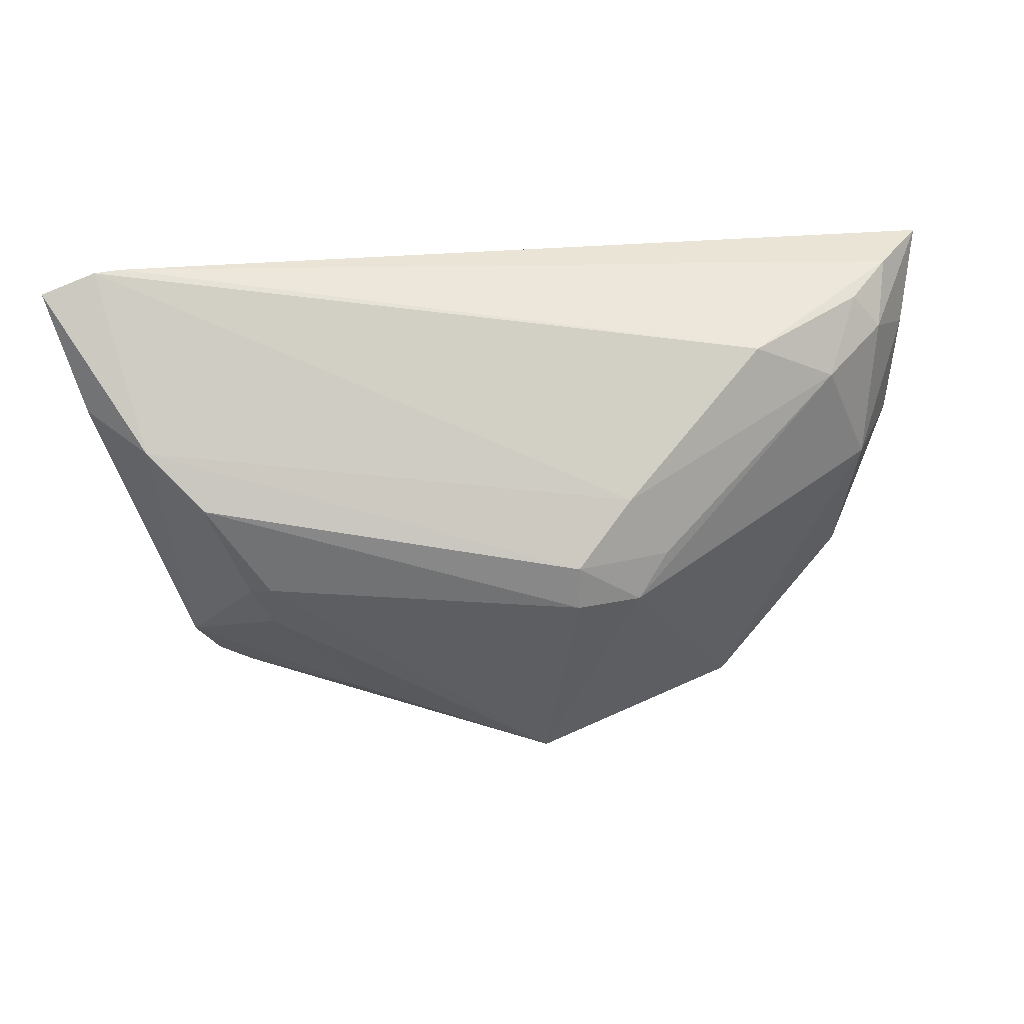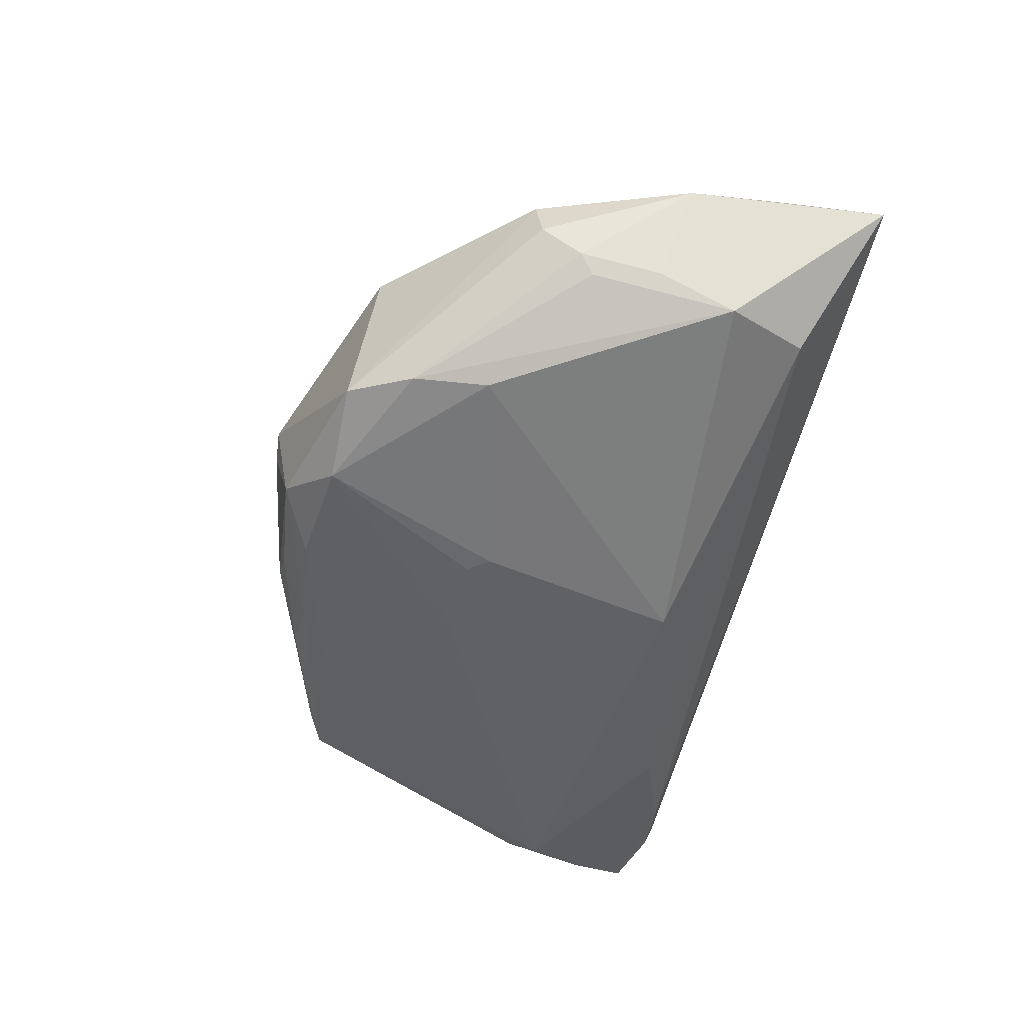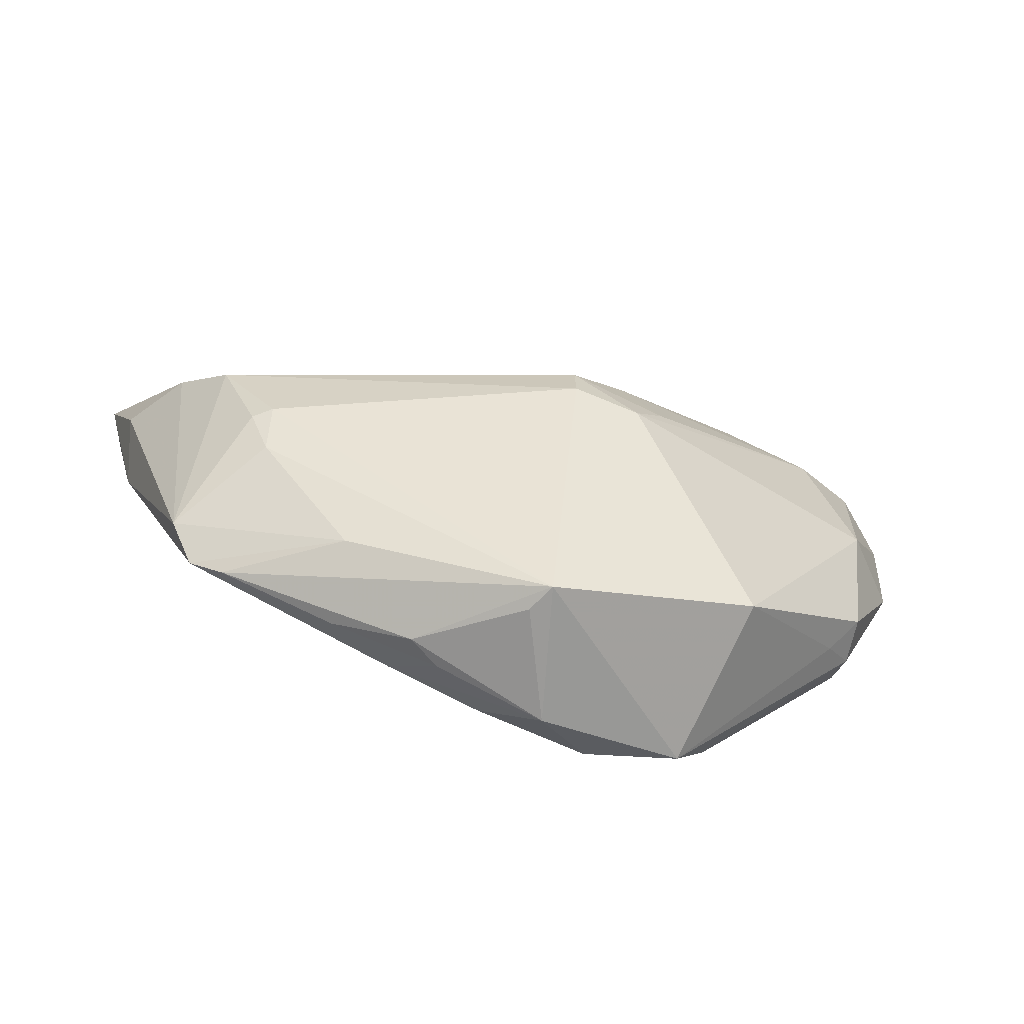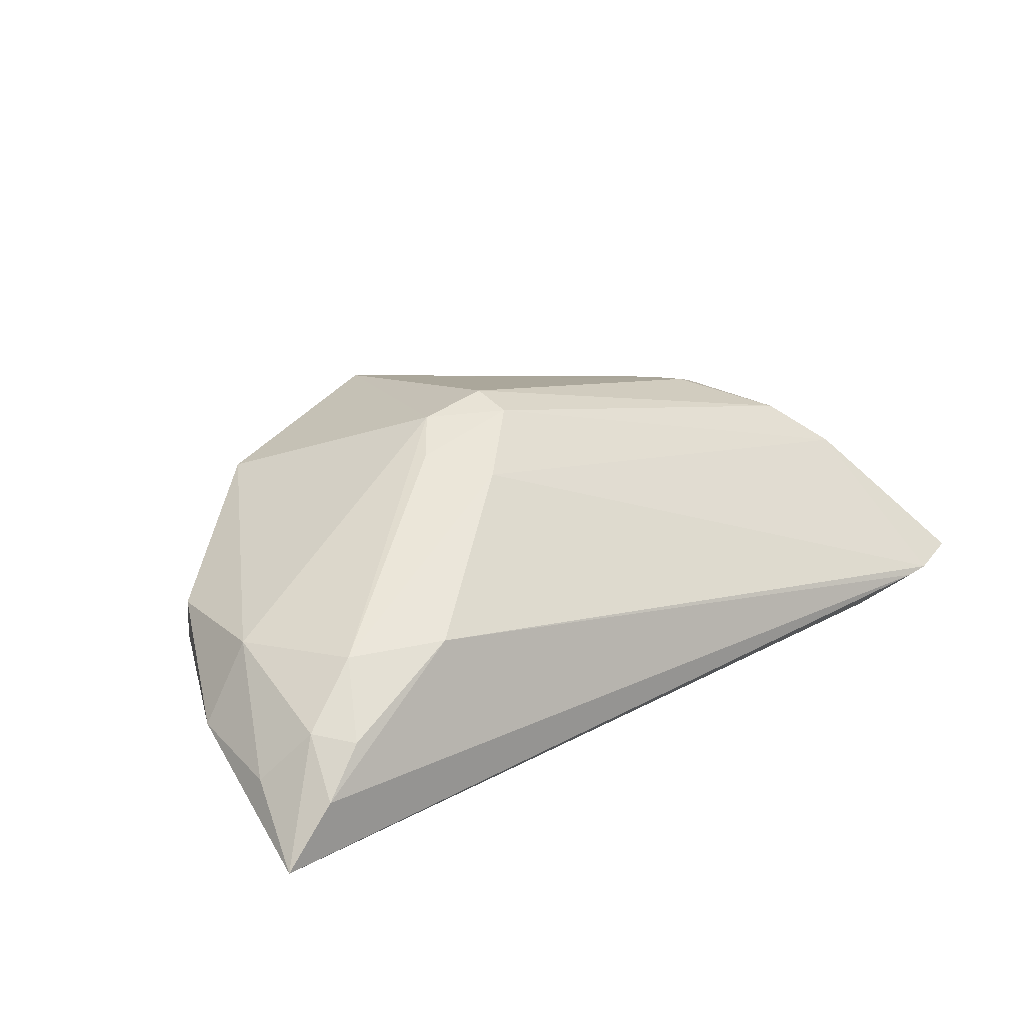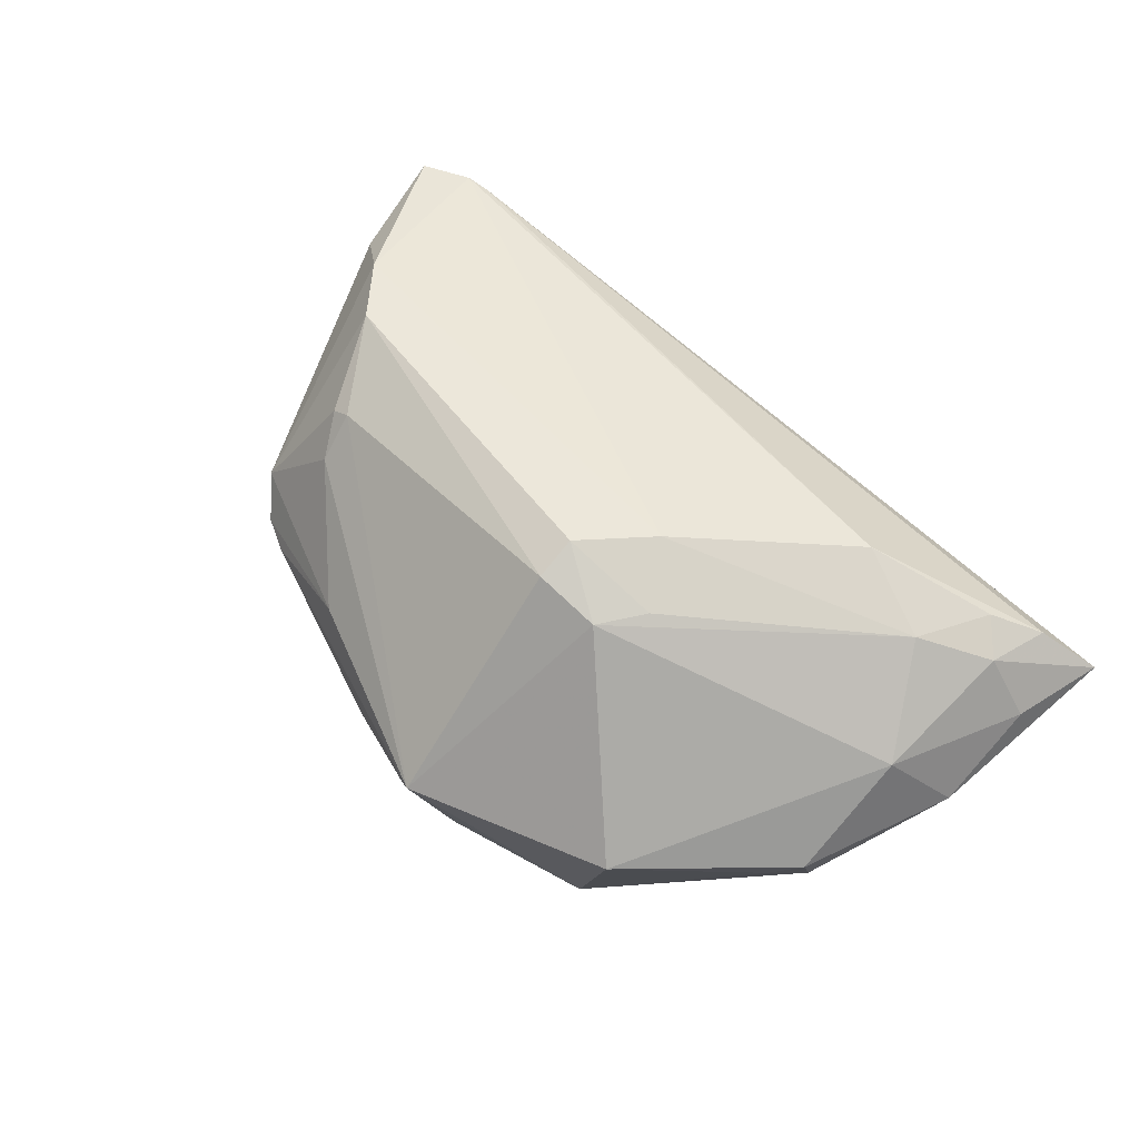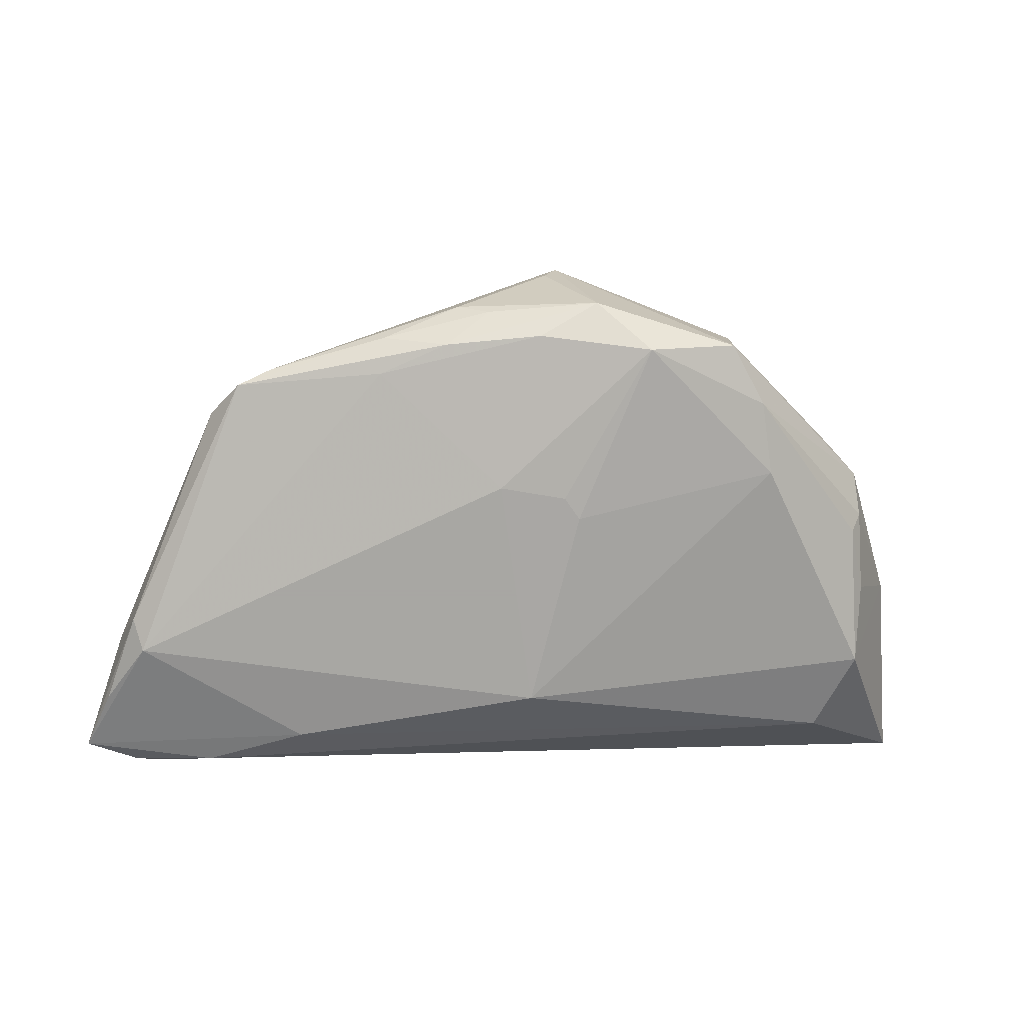
<metadata>
{"format":"obj","ext":"obj","renderer":"f3d","projection":"perspective","resolution":1024,"background":"white","views":[{"elev":20.4,"azim":-22.2,"up":"+Y"},{"elev":-47.8,"azim":75.9,"up":"+Z"},{"elev":-74.6,"azim":-21.4,"up":"+Y"},{"elev":48.7,"azim":144.5,"up":"+Z"},{"elev":77.4,"azim":42.7,"up":"+Z"},{"elev":-74.4,"azim":-2.7,"up":"+Z"}]}
</metadata>
<code>
v -0.009536 -0.0262 -0.01652
v -0.03203 -0.02147 -0.01431
v -0.04639 0.0336 -0.01319
v 0.04578 -0.008462 0.004735
v 0.009342 -0.006128 0.01934
v 0.01637 -0.02707 -0.01812
v 0.05272 0.02233 0.007278
v 0.0266 0.0234 0.01581
v 0.04305 -0.01151 0.0009485
v -0.0475 0.01547 -0.02002
v -0.03356 -0.004793 0.002787
v 0.05307 0.009528 0.004207
v 0.002335 -0.02801 -0.01723
v -0.0558 0.03089 -0.01524
v -0.004408 -0.03004 -0.01306
v 0.03138 -0.02013 -0.01503
v -0.04122 0.006494 0.002041
v -0.05256 0.02312 -0.01743
v 0.04798 0.006412 -0.006914
v 0.04286 0.02573 -0.009122
v 0.04604 -0.001533 -0.007219
v -0.02682 0.02683 -0.01862
v -0.03563 -0.005224 0.001014
v 0.03305 -0.01119 -0.01567
v 0.04822 0.03116 0.009323
v 0.01316 -0.0006808 0.01907
v -0.04906 0.01187 -0.01814
v 0.02871 -0.02471 0.006
v 0.04717 -0.003281 -0.004949
v -0.05198 0.0167 -0.01121
v 0.003442 0.01967 -0.02002
v -0.0468 0.01316 -0.002779
v 0.03746 0.0188 0.0158
v 0.0007644 -0.0007184 0.02002
v 0.04598 0.02365 0.01267
v -0.03982 -0.01504 -0.01269
v 0.04671 -0.007912 -0.0008269
v 0.04217 0.02773 0.01241
v 0.006422 -0.007589 -0.01981
v 0.0558 0.0336 0.004267
v -0.03257 -0.01041 -0.0006836
v -0.03912 0.0318 -0.01622
v 0.004236 -0.0336 0.002071
v -0.01763 -0.02622 -0.01393
v 0.009333 -0.03204 -0.01421
v -0.03607 -0.01945 -0.01532
v -0.001772 -0.008626 -0.02002
v 0.04529 0.006416 0.01163
v -0.00839 -0.03016 -0.01099
v 0.0474 0.01556 -0.01069
v 0.008414 -0.004976 -0.01977
v -0.01779 -0.02208 -0.01668
v -0.04953 0.03334 -0.0137
v 0.002752 -0.03331 -0.001537
v 0.008026 0.006989 0.01901
v -0.01957 -0.02366 -0.004465
v 0.02707 -0.02743 -0.01444
v 0.001042 -0.00608 0.01946
f 40 42 3
f 28 48 5
f 4 48 28
f 37 12 4
f 4 12 48
f 33 5 48
f 47 10 31
f 31 10 22
f 14 42 22
f 22 10 14
f 9 4 28
f 37 4 9
f 50 24 31
f 40 12 50
f 53 42 14
f 53 3 42
f 7 12 40
f 48 12 7
f 3 53 8
f 34 5 26
f 5 33 26
f 58 5 34
f 34 17 58
f 17 11 58
f 45 1 13
f 31 24 51
f 51 47 31
f 14 10 18
f 18 27 14
f 10 27 18
f 40 50 20
f 20 50 31
f 20 42 40
f 31 22 20
f 20 22 42
f 32 53 14
f 32 17 34
f 33 8 55
f 34 26 55
f 55 26 33
f 55 8 53
f 55 32 34
f 53 32 55
f 38 8 33
f 41 11 23
f 23 11 17
f 43 11 41
f 43 58 11
f 28 5 43
f 5 58 43
f 46 27 10
f 6 51 24
f 45 13 6
f 6 13 47
f 29 12 37
f 30 32 14
f 14 27 30
f 35 38 33
f 35 33 48
f 48 7 35
f 35 7 40
f 52 46 10
f 1 46 52
f 10 47 52
f 47 13 52
f 52 13 1
f 56 43 41
f 47 51 39
f 39 6 47
f 51 6 39
f 45 6 57
f 37 9 57
f 57 9 28
f 28 43 57
f 57 43 45
f 19 21 50
f 19 29 21
f 19 50 12
f 12 29 19
f 32 30 36
f 27 46 36
f 36 30 27
f 17 32 36
f 36 23 17
f 41 23 36
f 36 56 41
f 46 56 36
f 25 35 40
f 38 35 25
f 40 3 25
f 3 8 25
f 8 38 25
f 44 46 1
f 45 43 54
f 54 49 45
f 43 49 54
f 16 6 24
f 16 57 6
f 24 50 16
f 50 21 16
f 21 29 16
f 16 29 37
f 37 57 16
f 46 44 2
f 2 44 49
f 2 49 43
f 43 56 2
f 2 56 46
f 15 1 45
f 15 44 1
f 45 49 15
f 49 44 15

</code>
